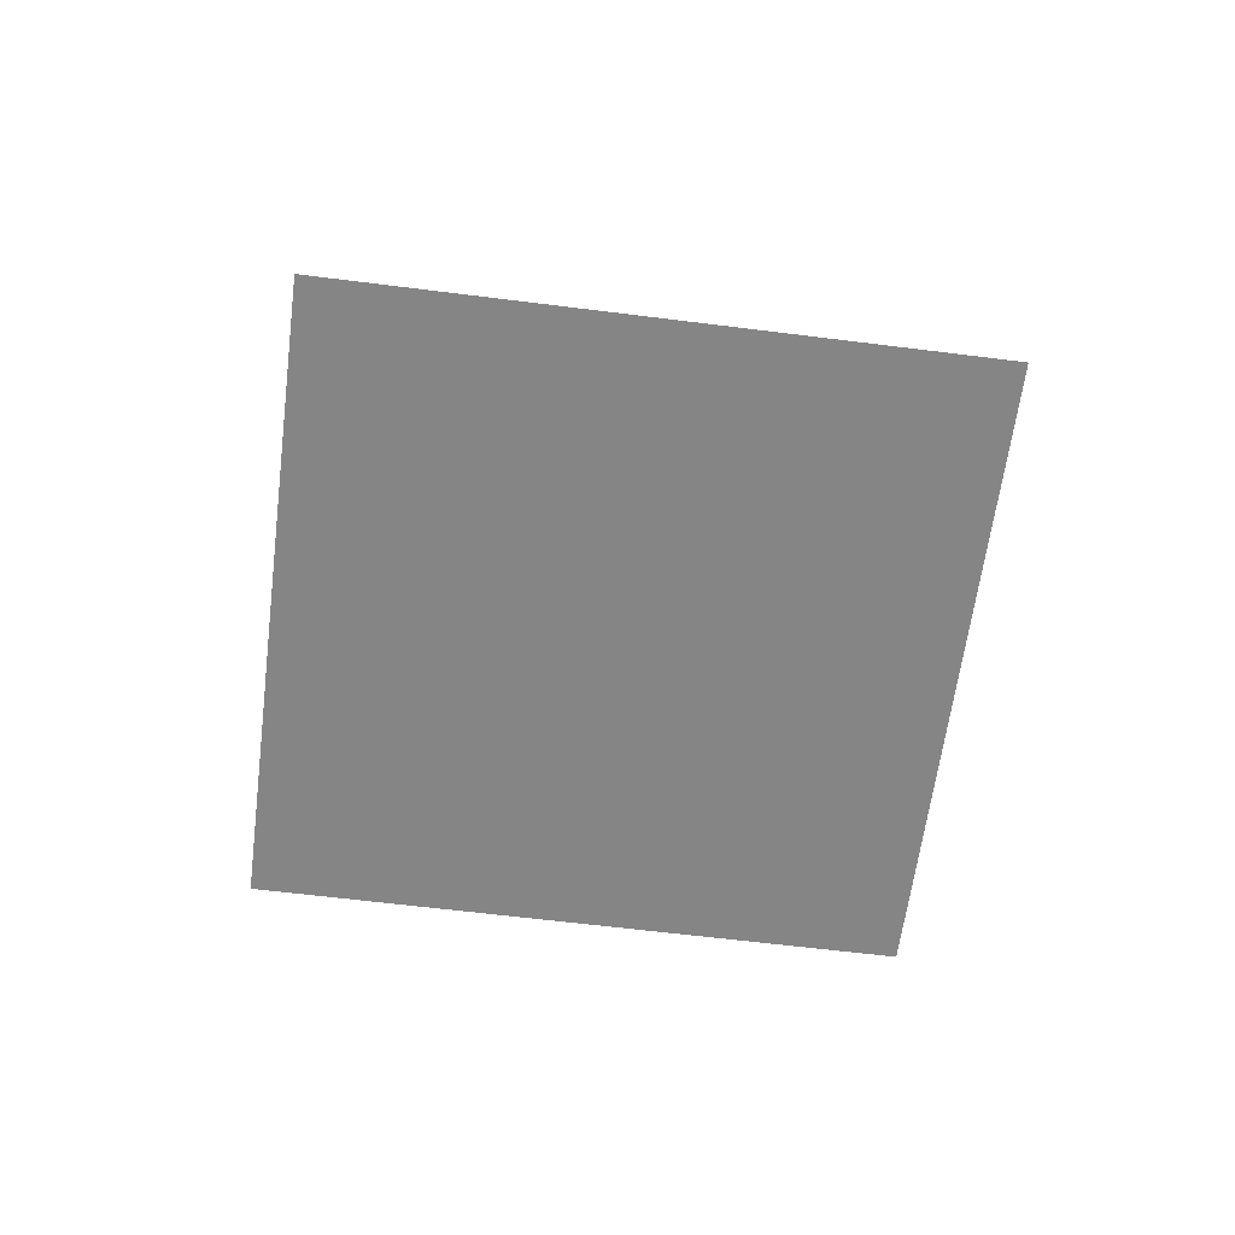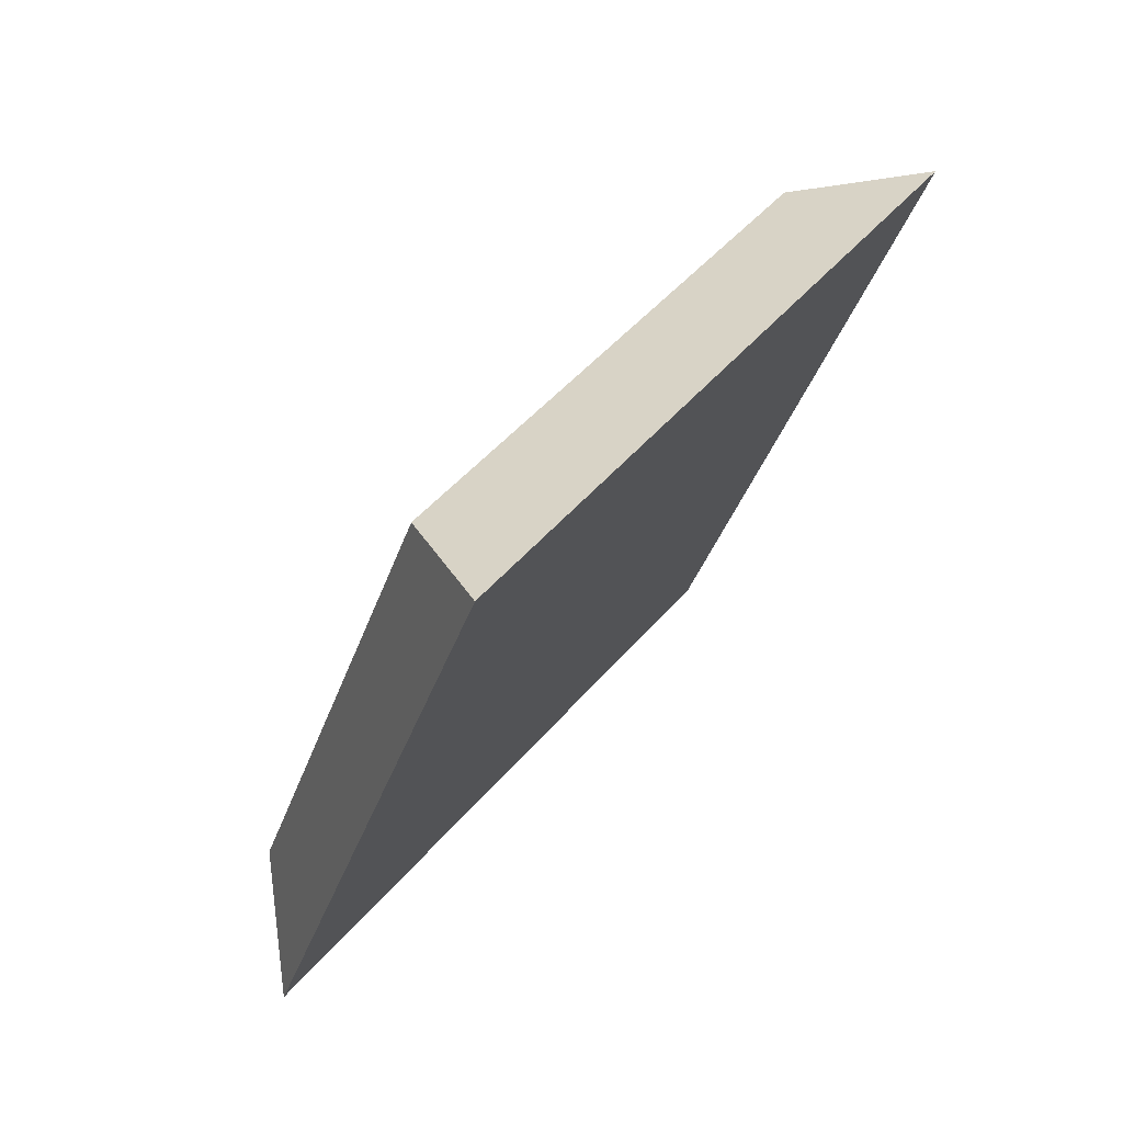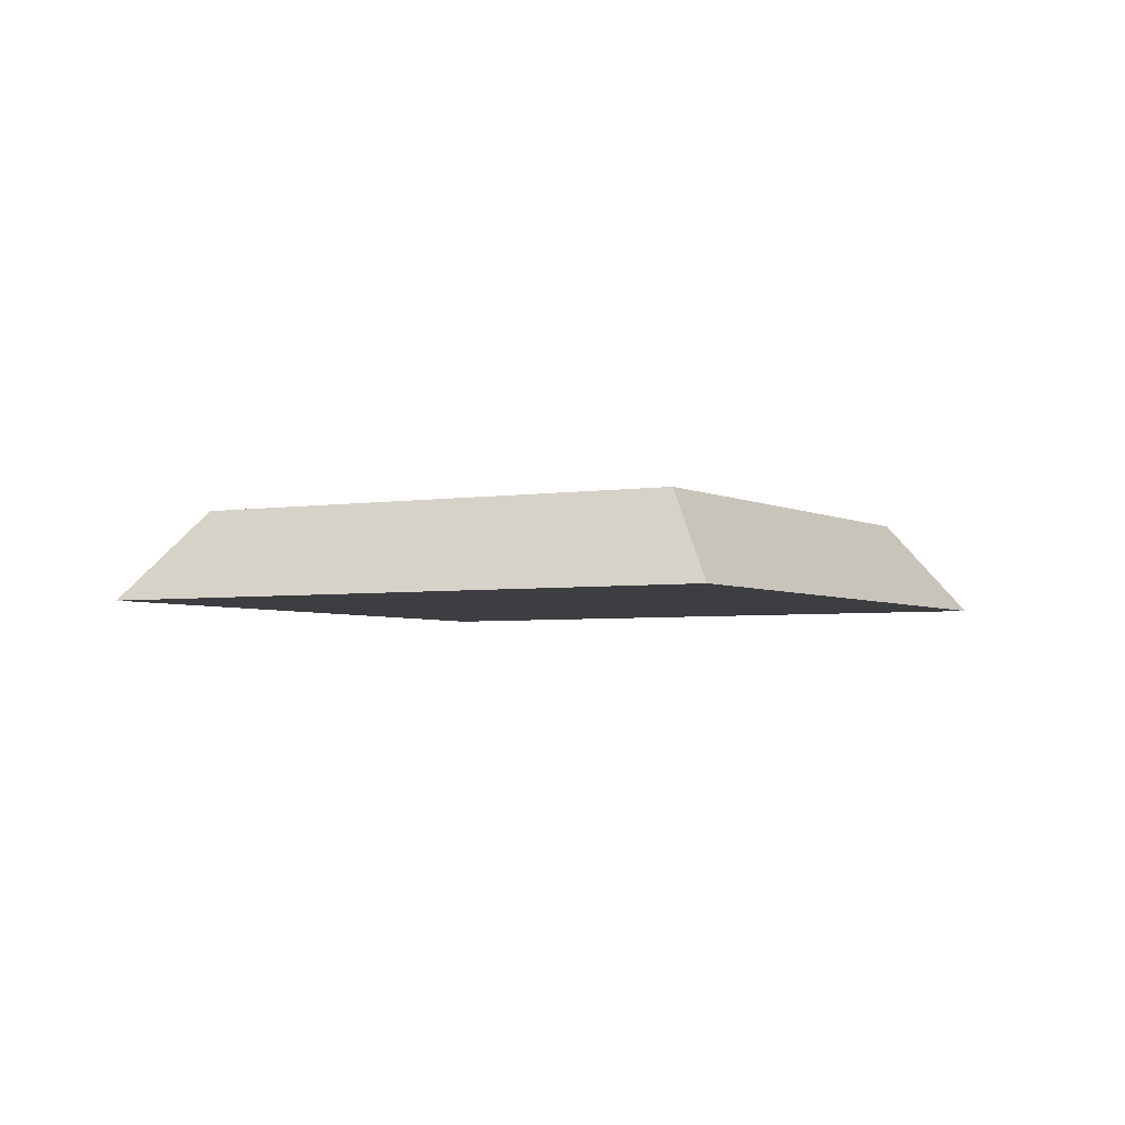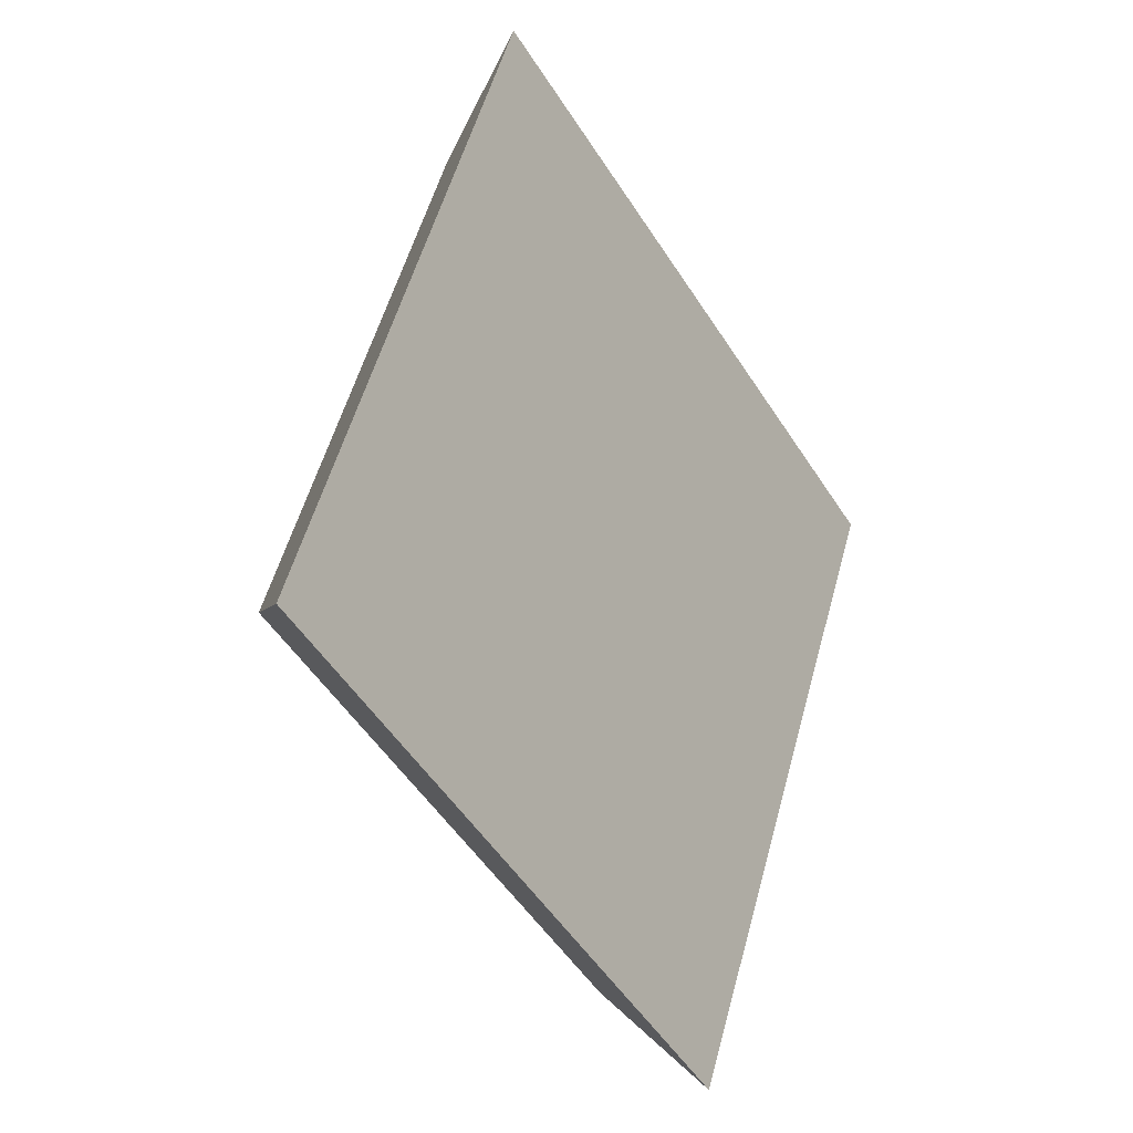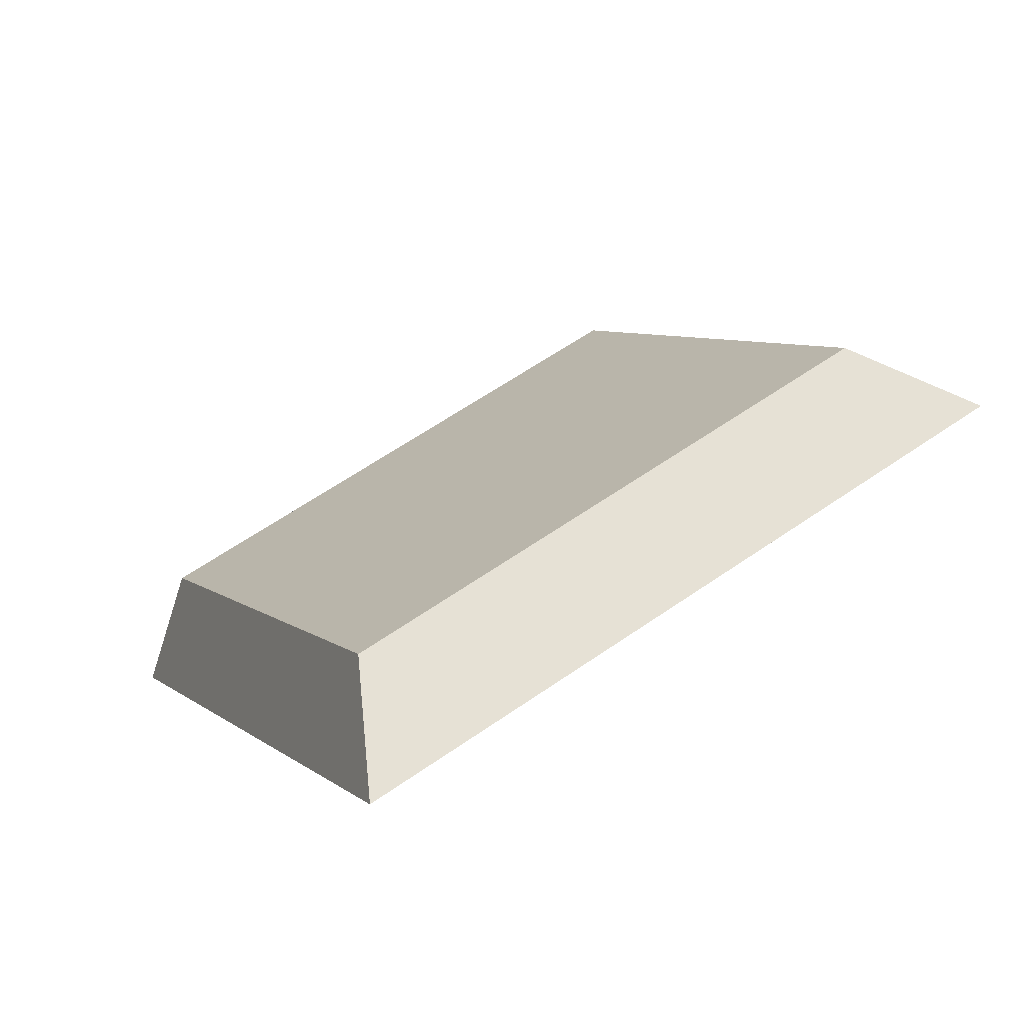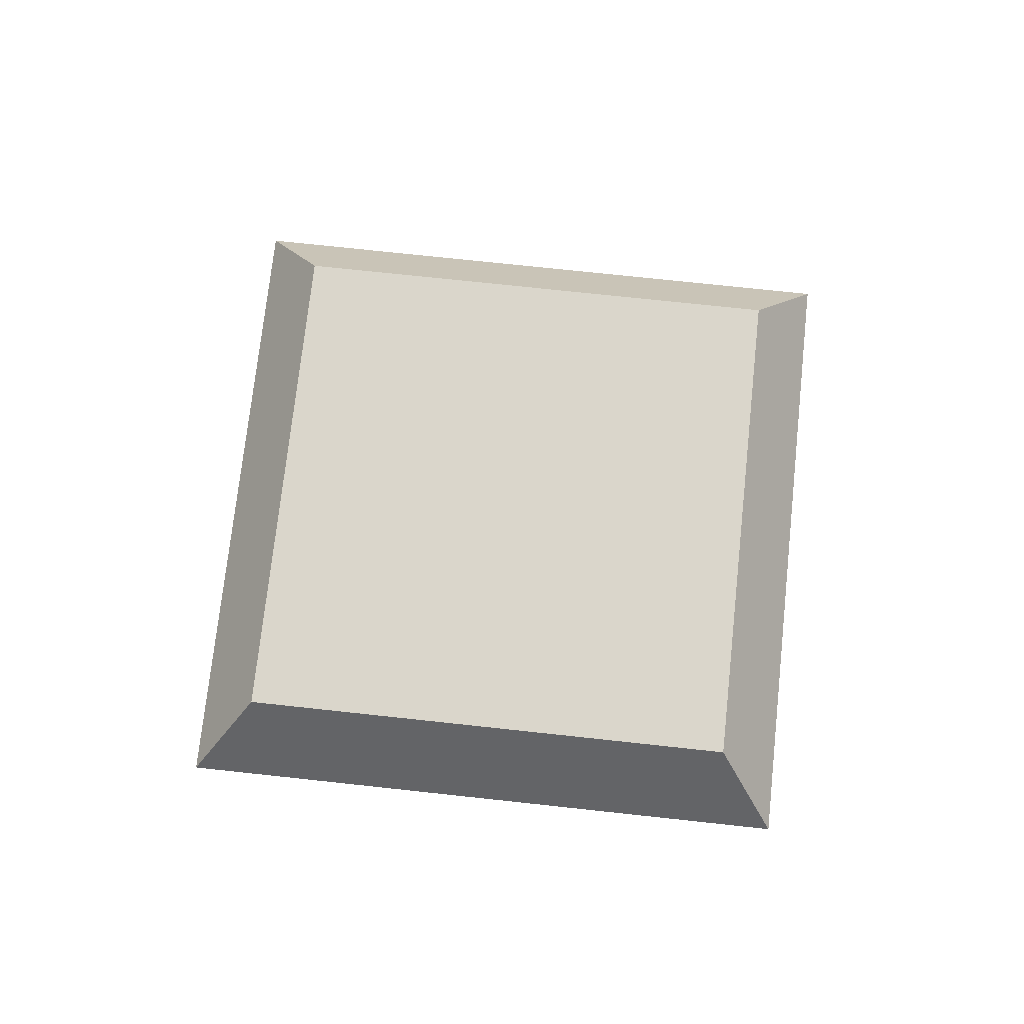
<metadata>
{"format":"obj","ext":"obj","renderer":"f3d","projection":"perspective","resolution":1024,"background":"white","views":[{"elev":-61.7,"azim":18.9,"up":"+Y"},{"elev":75.4,"azim":-49.7,"up":"+Z"},{"elev":-3.6,"azim":-34.3,"up":"+Y"},{"elev":-17.3,"azim":-55.8,"up":"+Z"},{"elev":-72.0,"azim":-154.5,"up":"+Z"},{"elev":73.8,"azim":-57.6,"up":"+Y"}]}
</metadata>
<code>
o p0.010_Cube.030
v 585.5 12.39 4973
v 452.9 12.39 4704
v 316.4 12.39 5106
v 183.7 12.39 4837
v 635.8 -40.27 4990
v 470 -40.27 4654
v 299.3 -40.27 5156
v 133.5 -40.27 4820
f 3 5 1
f 4 7 3
f 5 7 8
f 5 8 6
f 1 6 2
f 6 4 2
f 2 3 1
f 3 7 5
f 4 8 7
f 1 5 6
f 6 8 4
f 2 4 3

</code>
